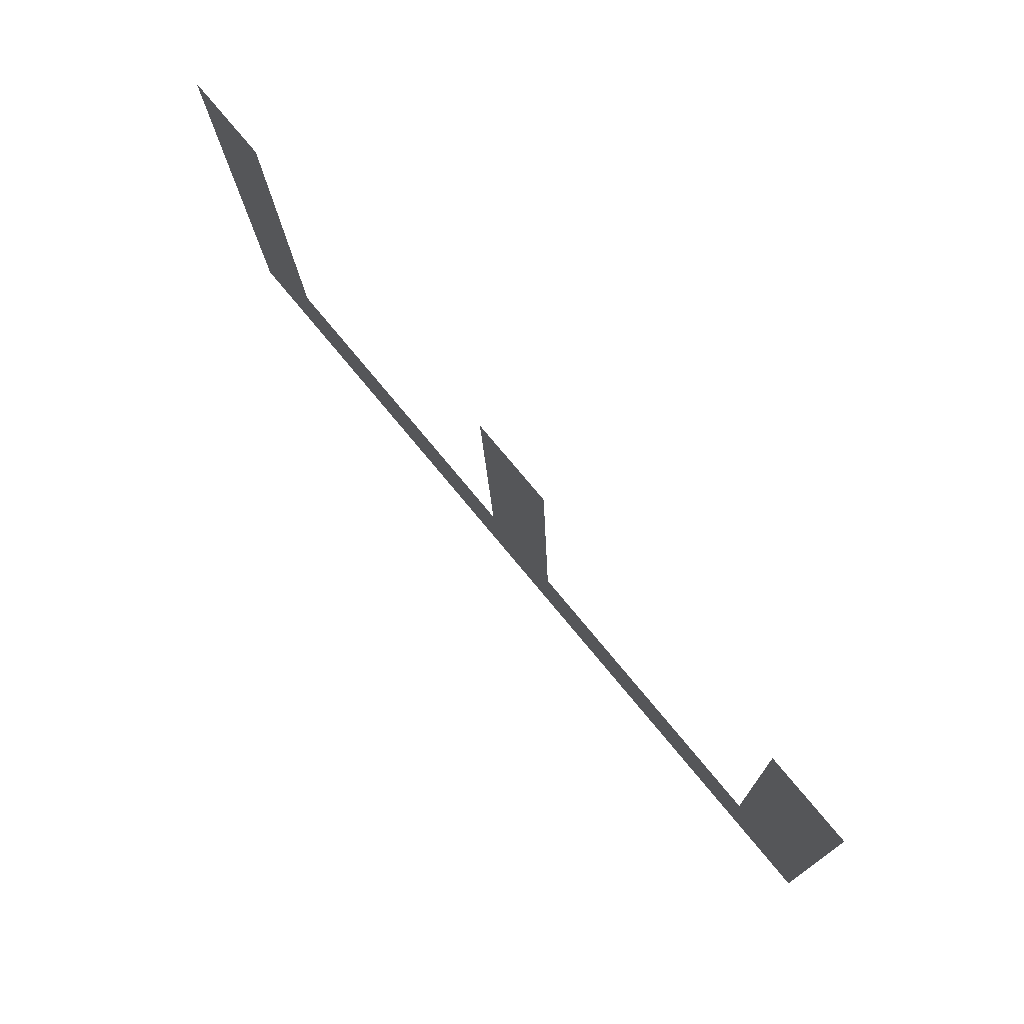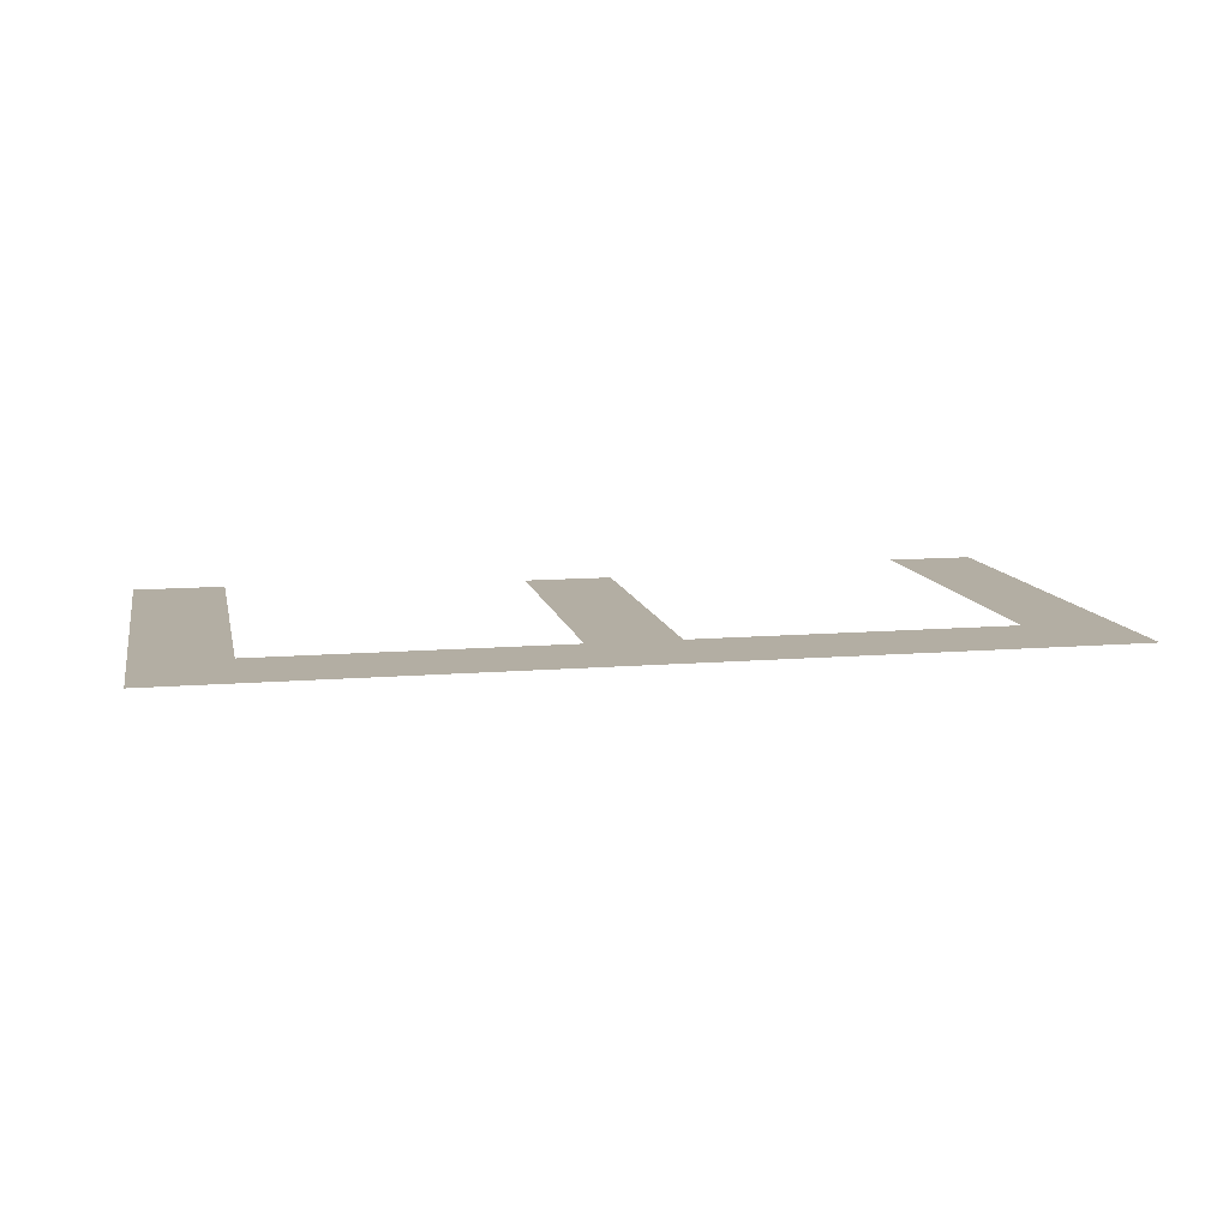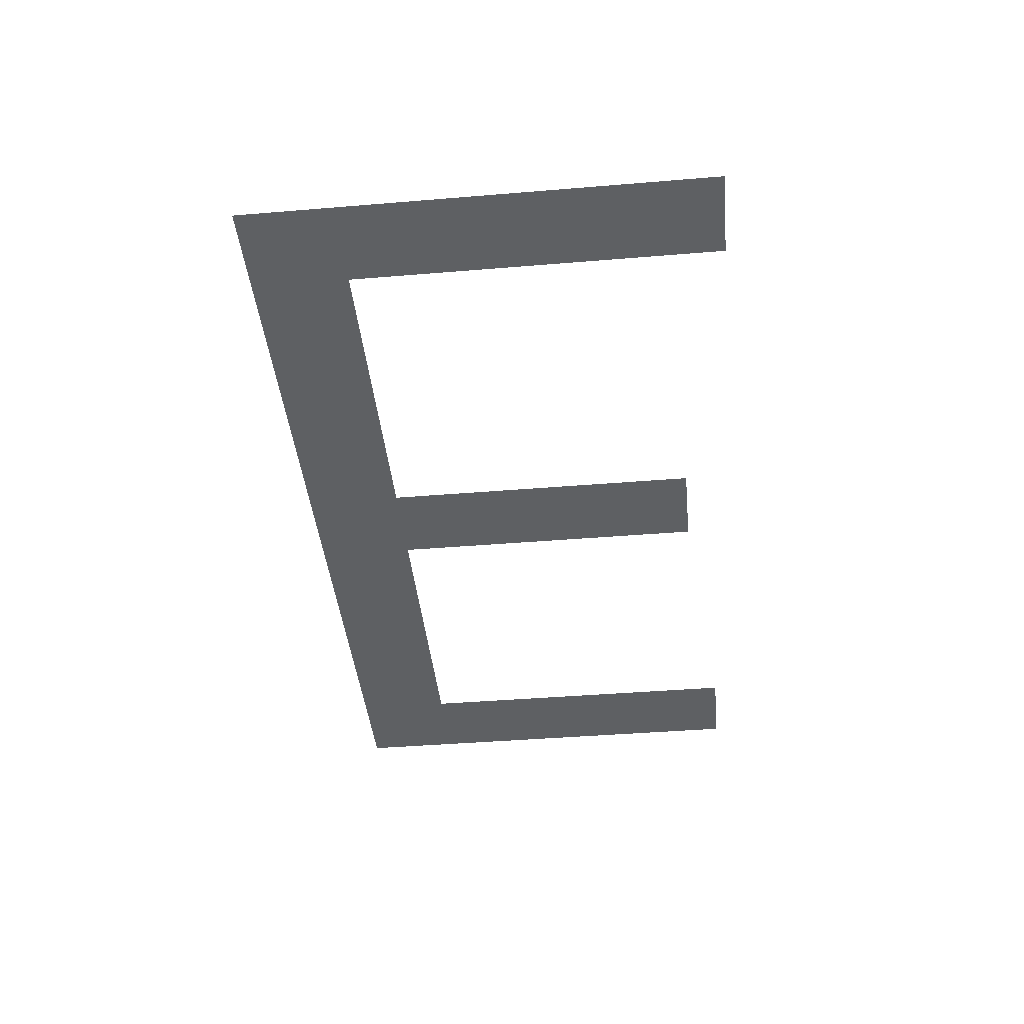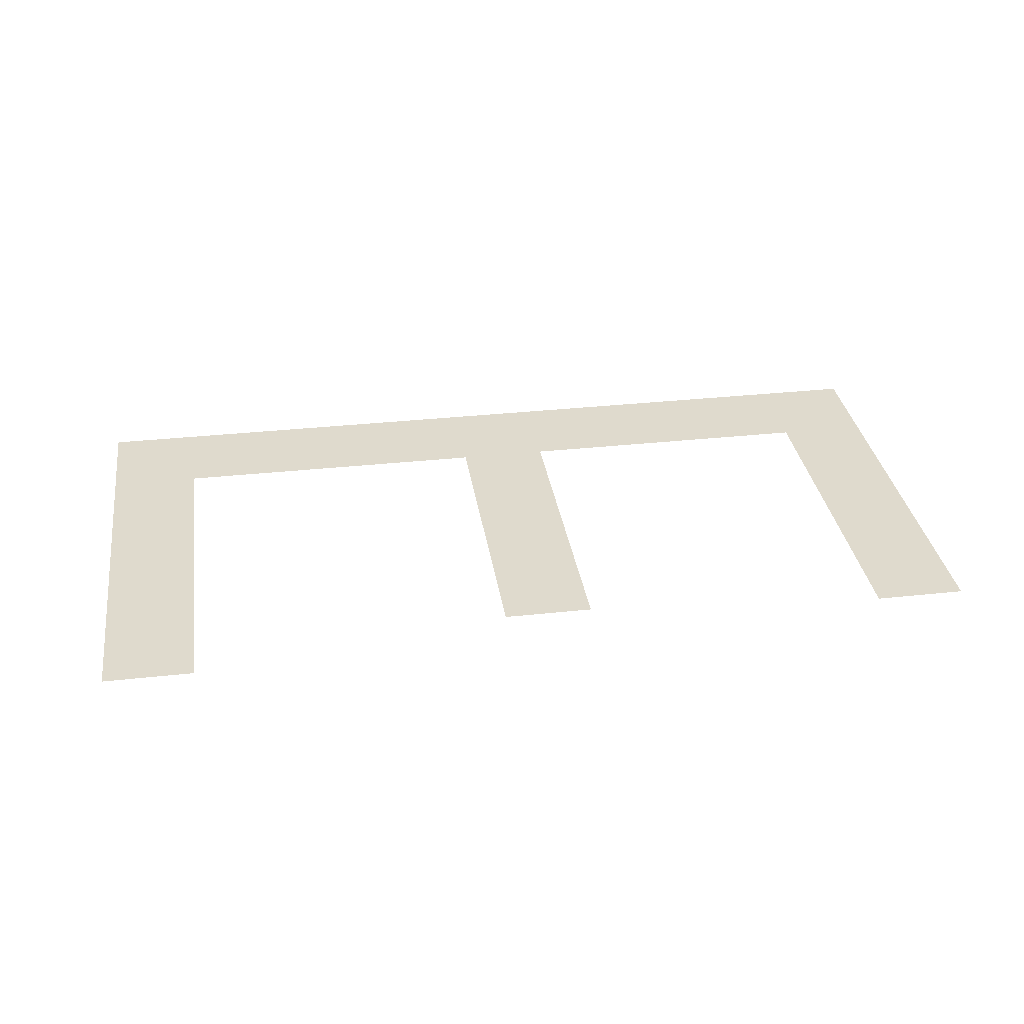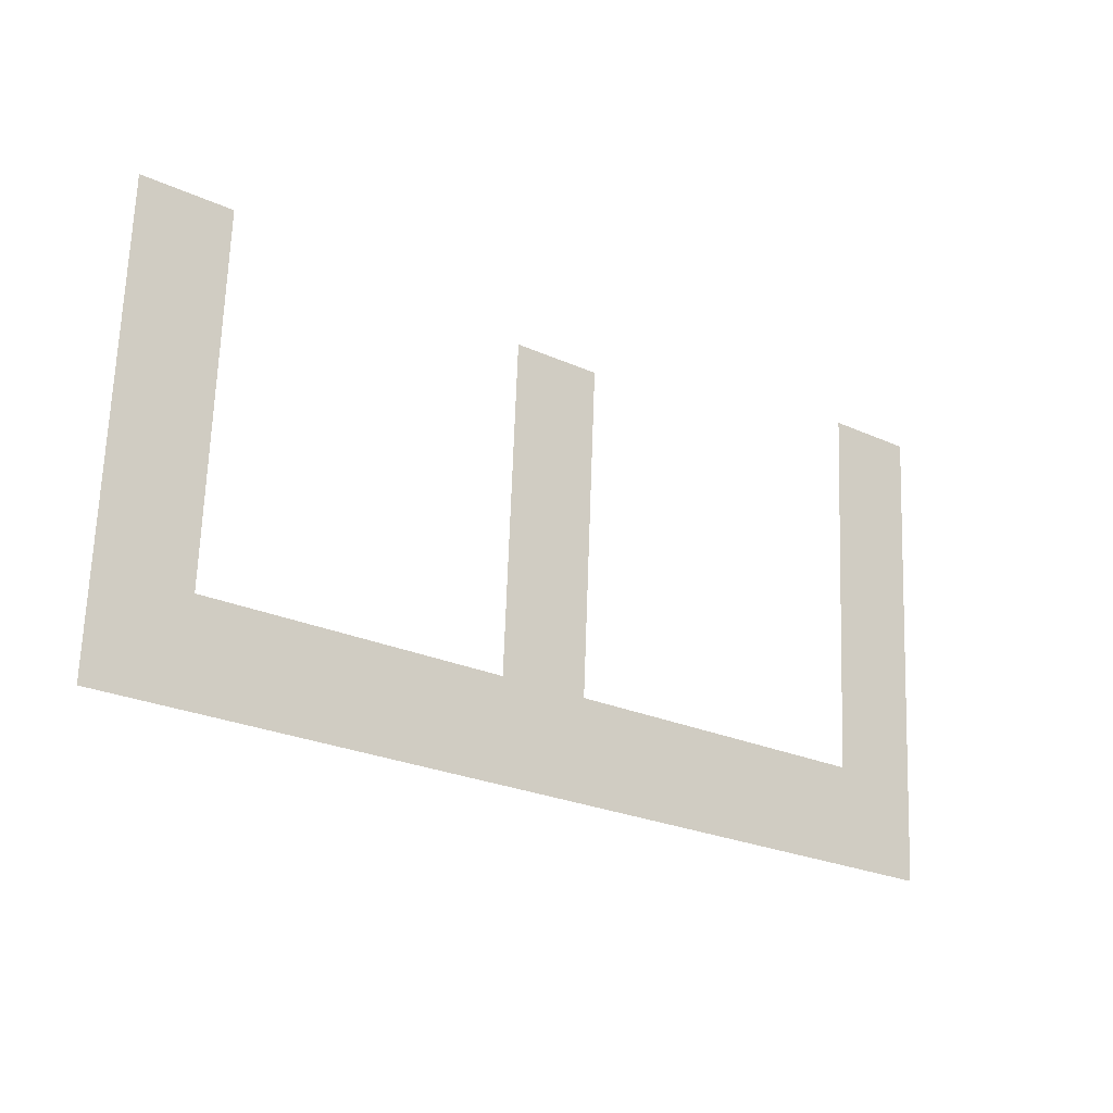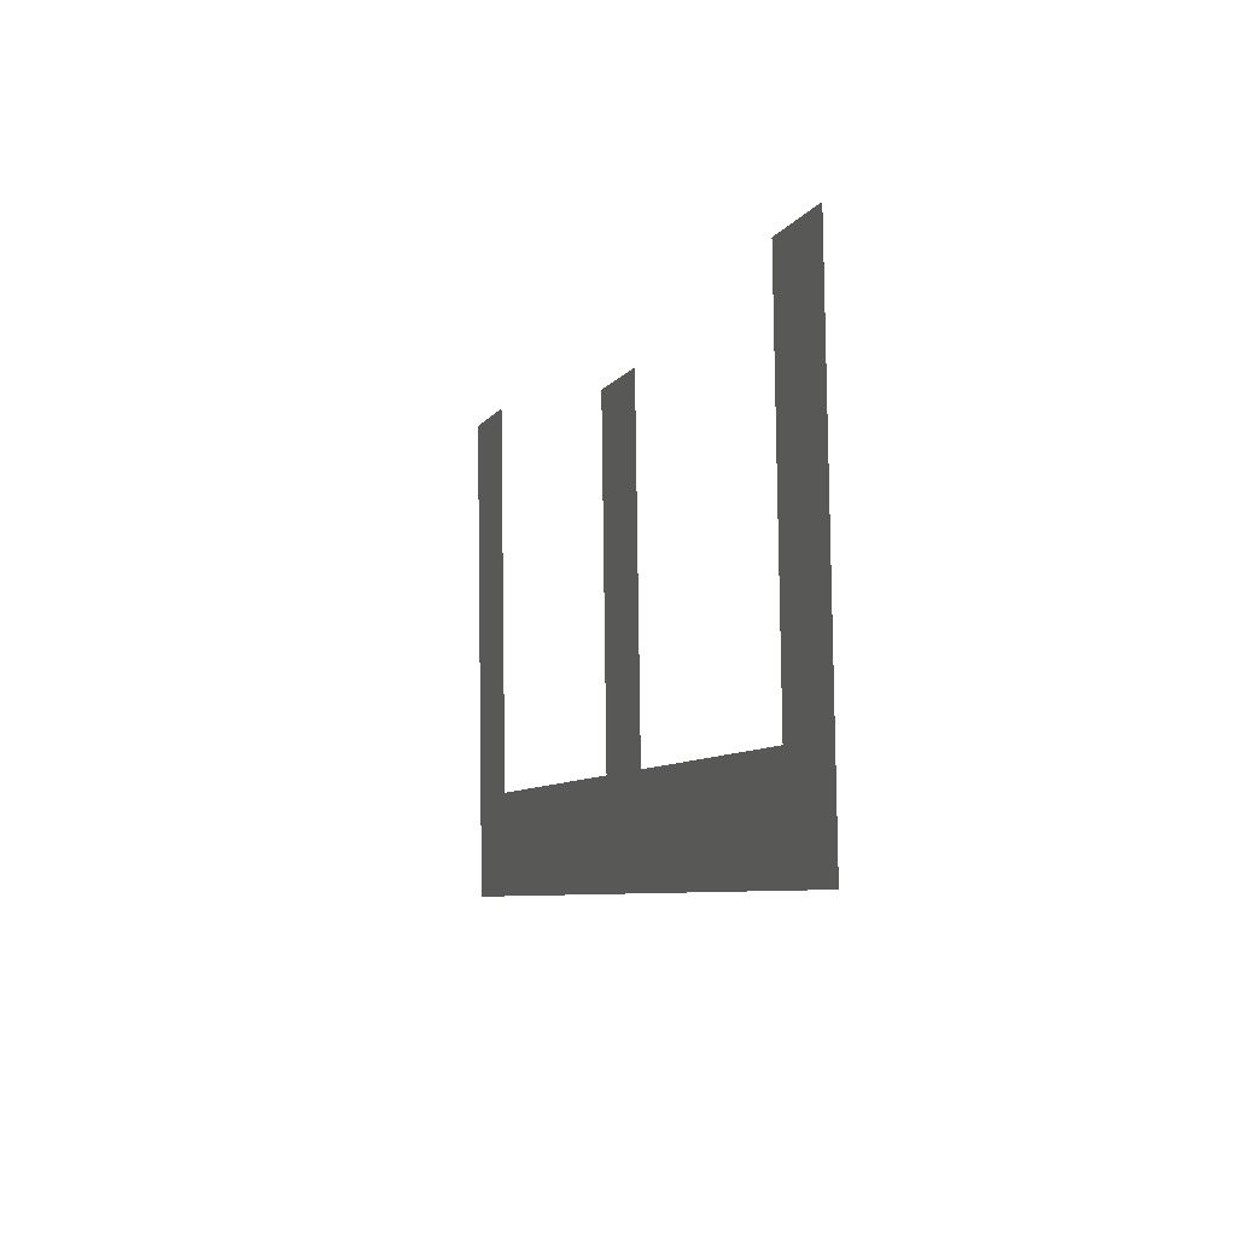
<metadata>
{"format":"obj","ext":"obj","renderer":"f3d","projection":"perspective","resolution":1024,"background":"white","views":[{"elev":77.2,"azim":50.6,"up":"+Z"},{"elev":11.0,"azim":165.8,"up":"+Y"},{"elev":-42.2,"azim":-86.9,"up":"+Y"},{"elev":32.8,"azim":-11.2,"up":"+Y"},{"elev":-20.0,"azim":143.0,"up":"+Z"},{"elev":-4.1,"azim":72.1,"up":"+Z"}]}
</metadata>
<code>
o #ID379
v 0.06047 0.1022 0.09105
v 0.0555 0.1022 0.0568
v 0.05397 0.1022 0.09076
v 0.06168 0.1022 0.06417
v 0.09027 0.1022 0.089
v 0.08483 0.1022 0.06521
v 0.08377 0.1022 0.08871
v 0.1187 0.1022 0.09222
v 0.1133 0.1022 0.06649
v 0.1121 0.1022 0.09192
v 0.1202 0.1022 0.05971
v 0.09133 0.1022 0.0655
v 0.1187 0.1022 0.09222
v 0.1133 0.1022 0.06649
v 0.1202 0.1022 0.05971
v 0.09133 0.1022 0.0655
v 0.09027 0.1022 0.089
v 0.08483 0.1022 0.06521
v 0.06168 0.1022 0.06417
v 0.0555 0.1022 0.0568
v 0.1121 0.1022 0.09192
v 0.08377 0.1022 0.08871
v 0.06047 0.1022 0.09105
v 0.05397 0.1022 0.09076
f 13 14 15
f 14 16 15
f 17 18 16
f 16 18 15
f 18 19 15
f 20 15 19
f 21 14 13
f 22 18 17
f 19 23 20
f 24 20 23
f 1 2 3
f 2 1 4
f 5 6 7
f 8 9 10
f 4 11 2
f 11 4 6
f 11 6 12
f 12 6 5
f 11 12 9
f 11 9 8

</code>
